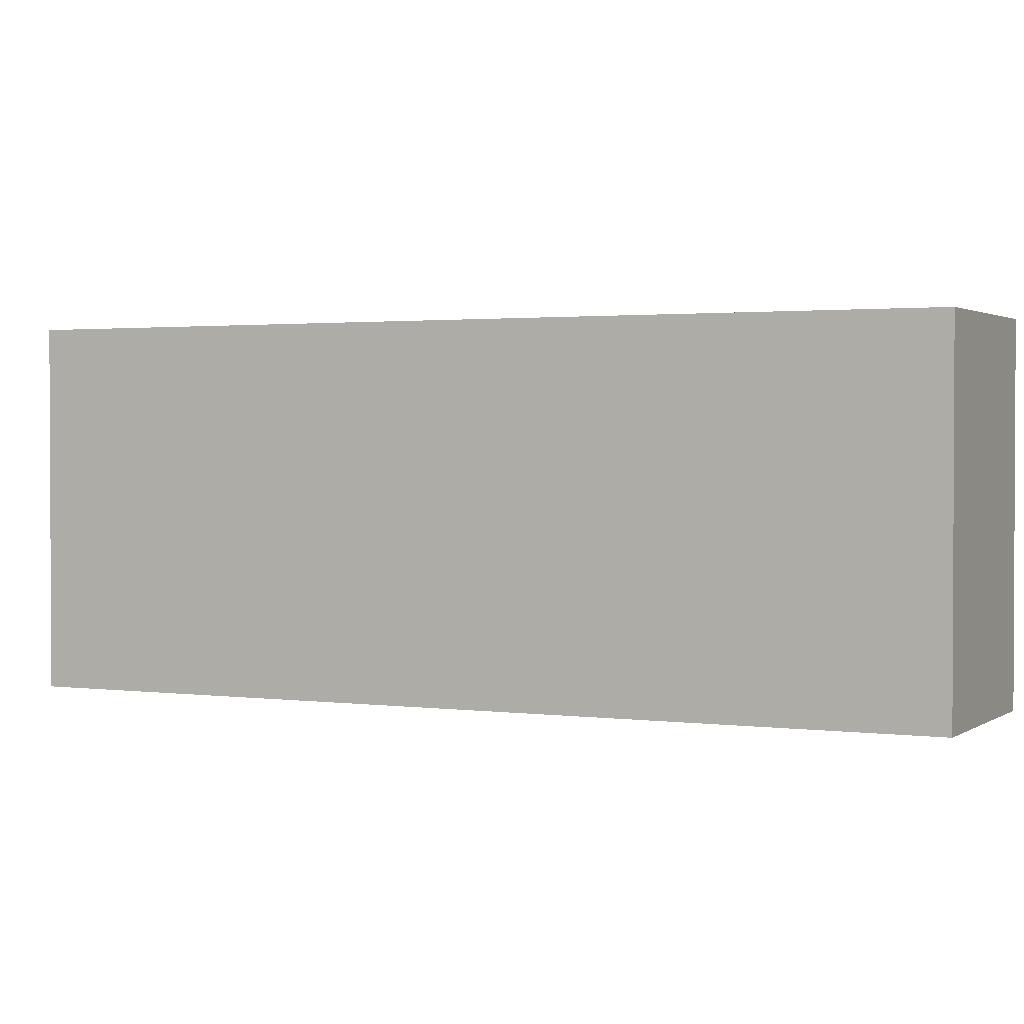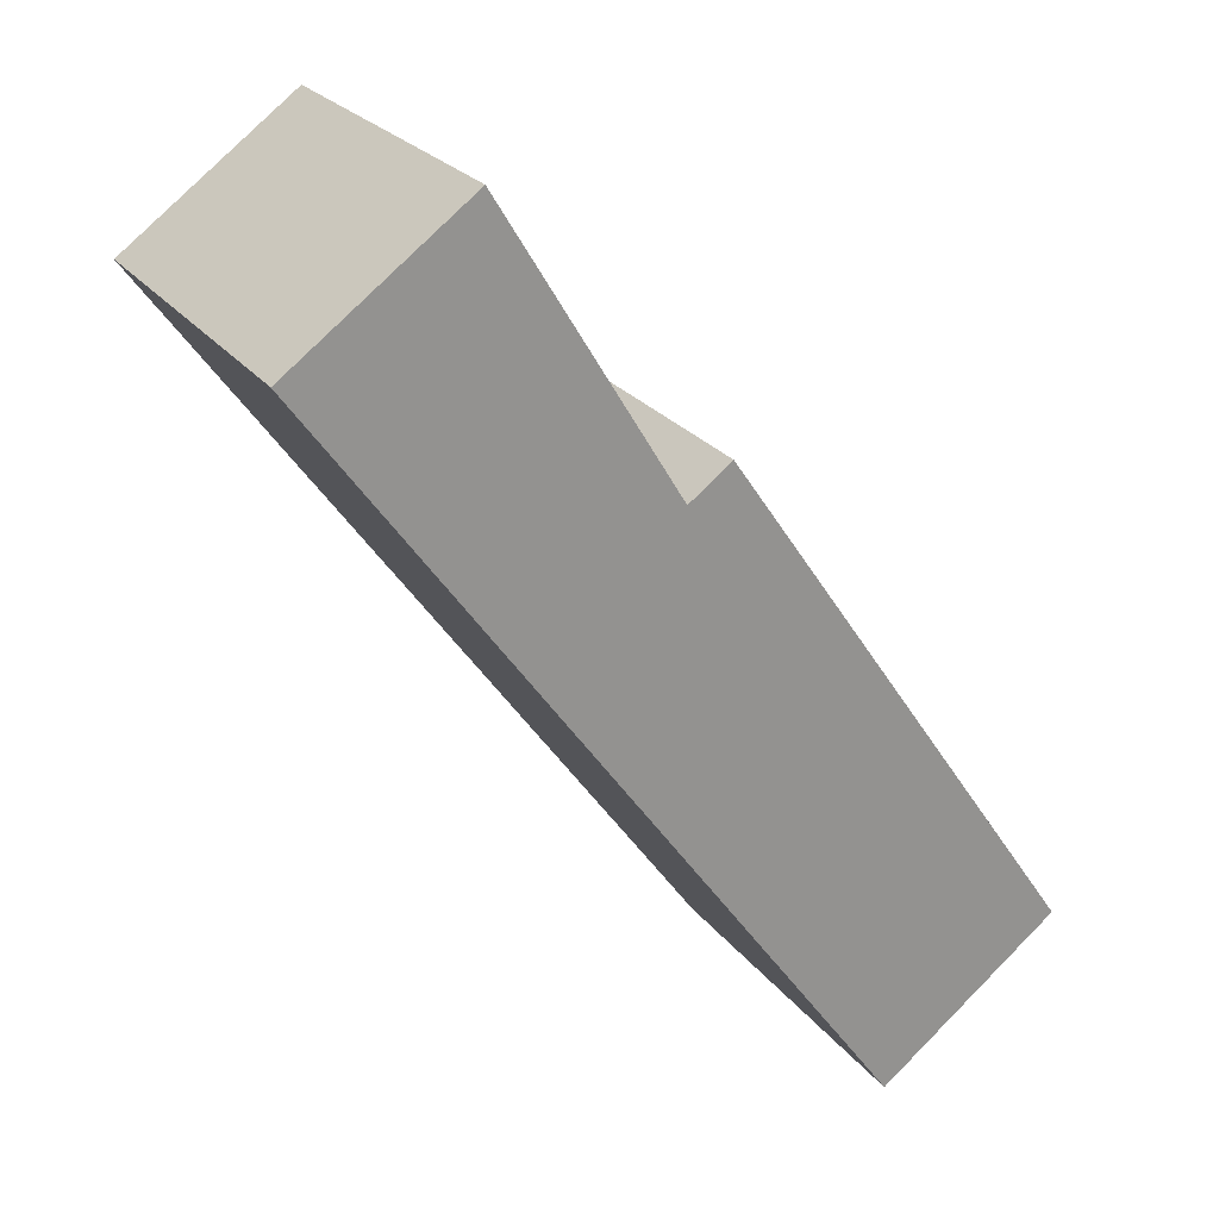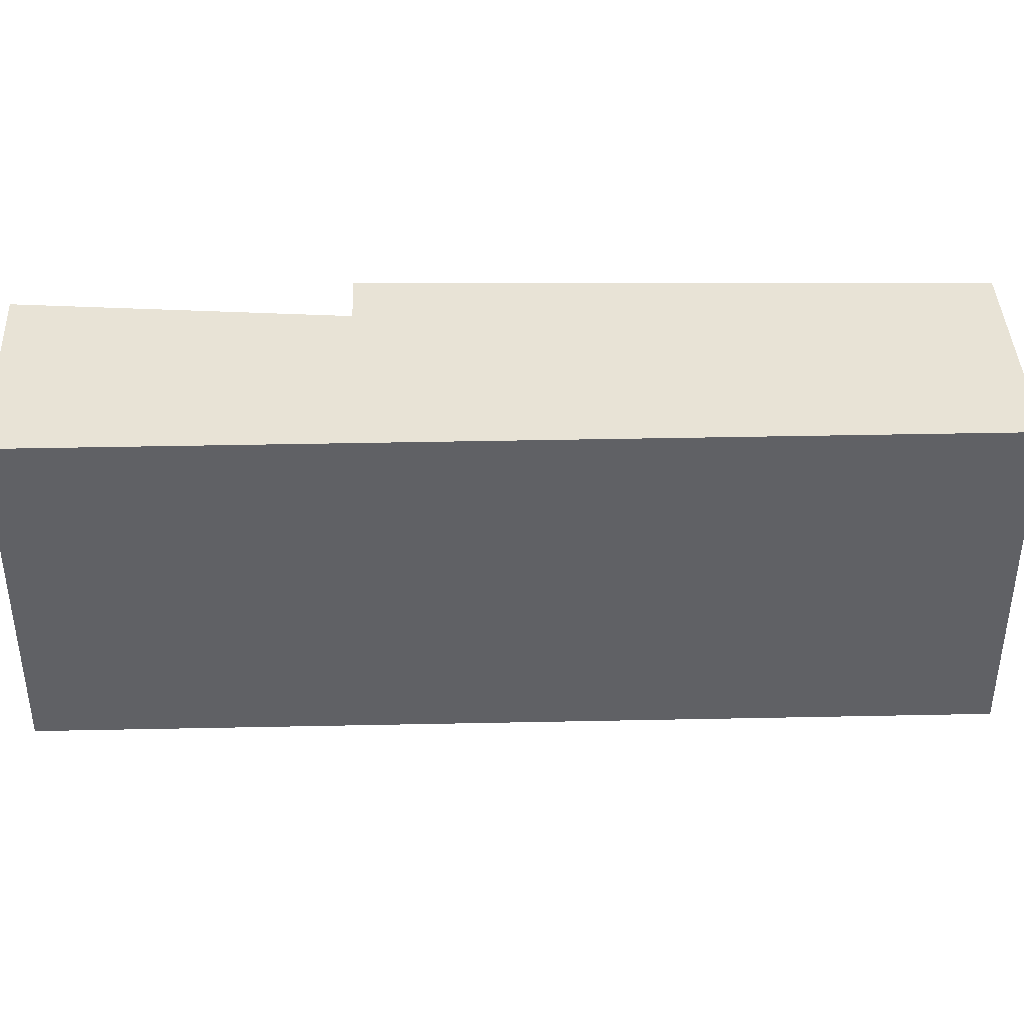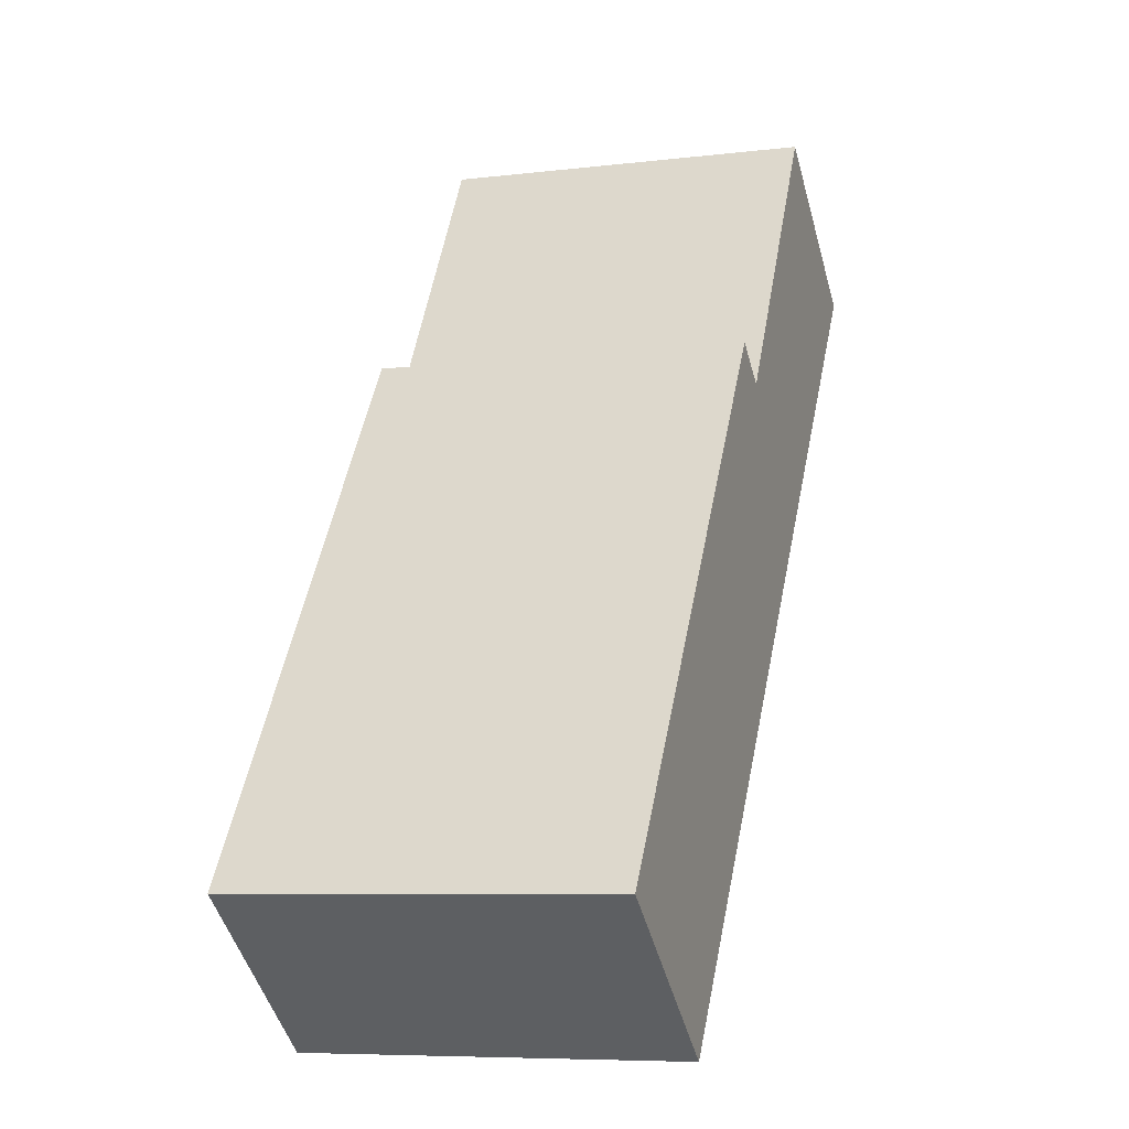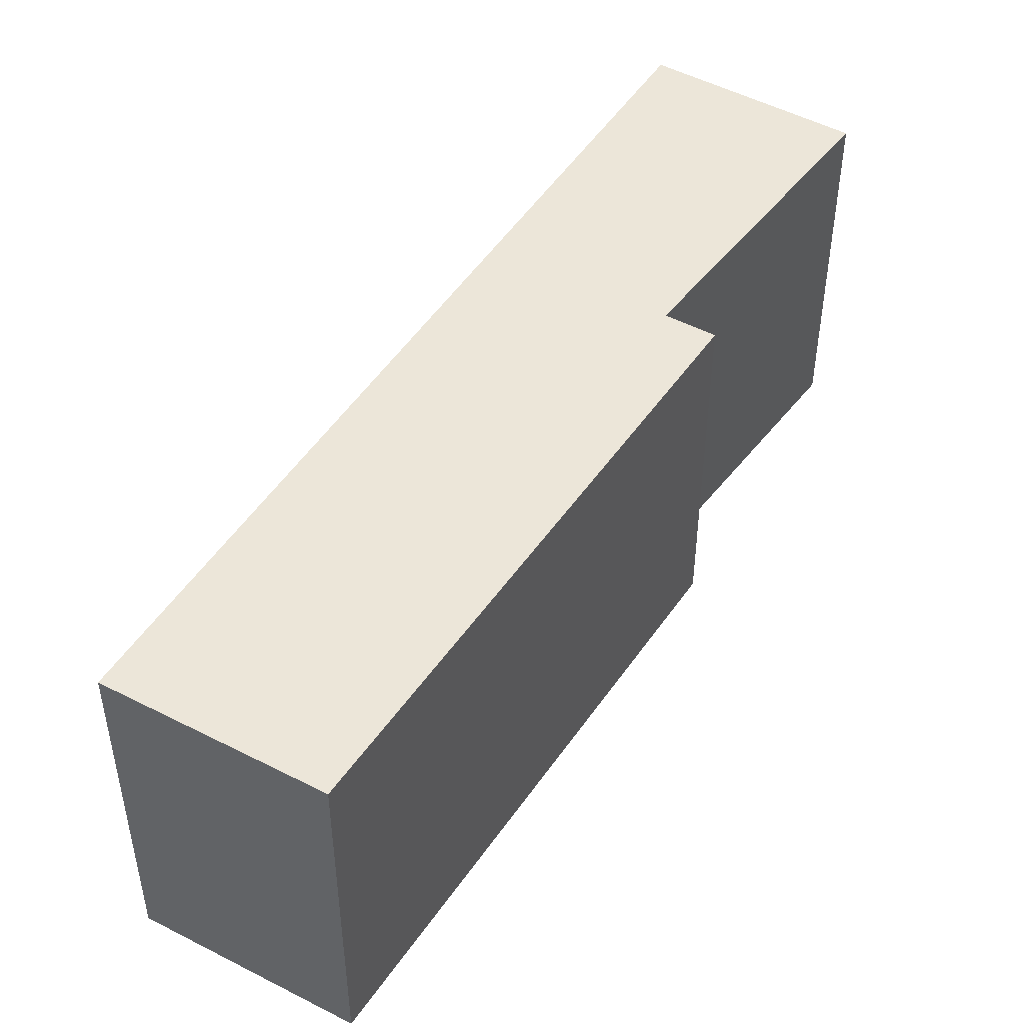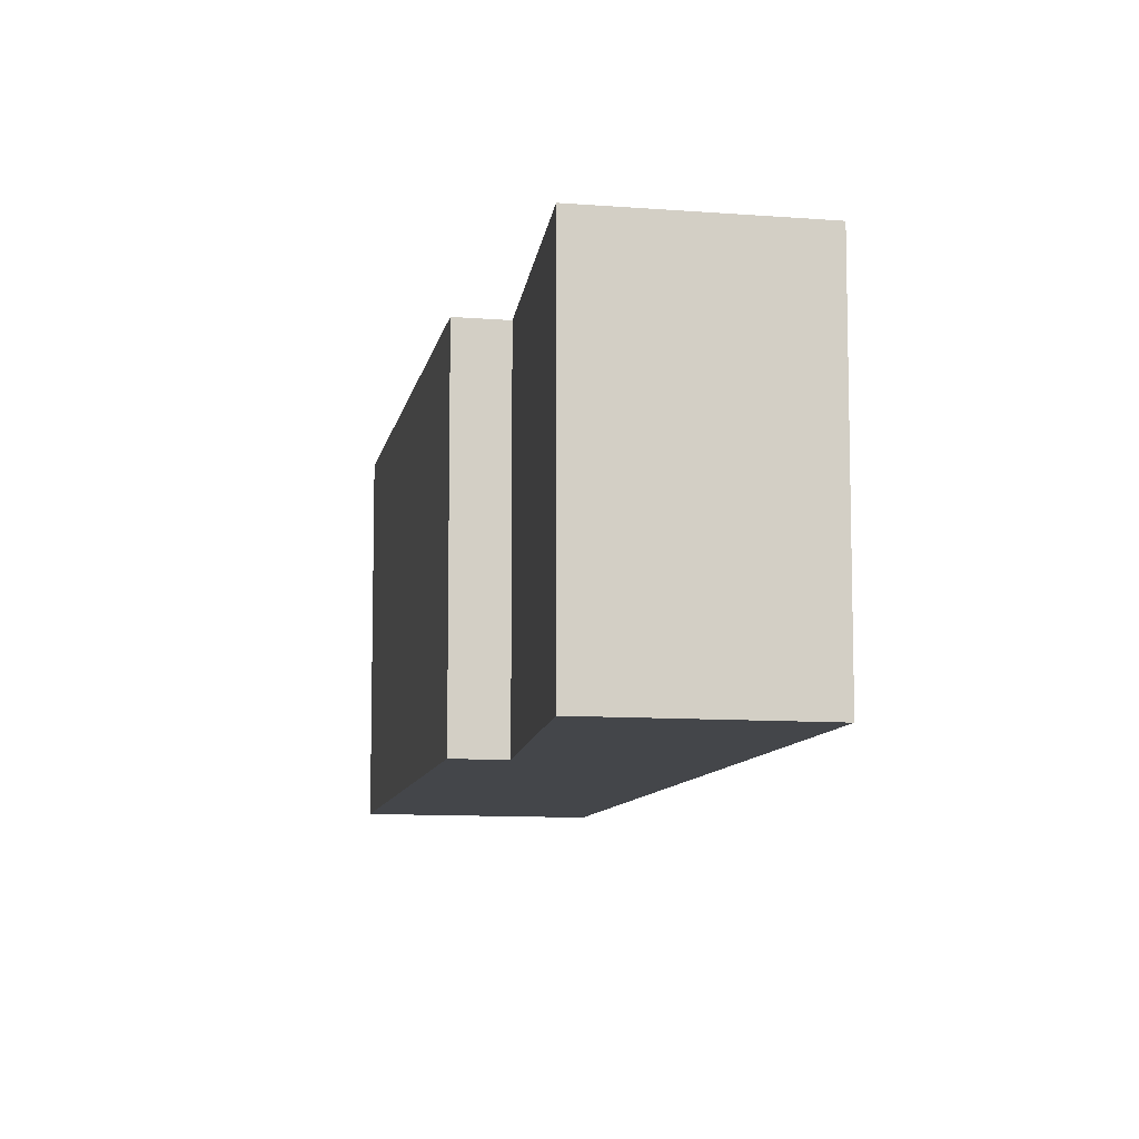
<metadata>
{"format":"obj","ext":"obj","renderer":"f3d","projection":"perspective","resolution":1024,"background":"white","views":[{"elev":1.7,"azim":152.8,"up":"+Y"},{"elev":23.8,"azim":152.7,"up":"+Z"},{"elev":41.7,"azim":124.6,"up":"+Y"},{"elev":-7.5,"azim":-71.2,"up":"+Z"},{"elev":48.8,"azim":-112.4,"up":"+Y"},{"elev":-9.4,"azim":24.7,"up":"+Y"}]}
</metadata>
<code>
v  1.515 3.124 -1.182
v  4.816 3.124 6.474
v  6.288 3.124 5.382
v  3.355 3.124 4.074
v  2.999 3.124 4.343
v  0 3.124 1.913e-16
v  4.816 -3.964e-16 6.474
v  6.288 -3.296e-16 5.382
v  2.999 -2.659e-16 4.343
v  3.355 -2.495e-16 4.074
v  1.515 7.238e-17 -1.182
v  0 0 0
g defaultobject
f 1 2 3
f 2 1 4
f 4 1 5
f 5 1 6
f 7 3 2
f 3 7 8
f 9 4 5
f 4 9 10
f 8 1 3
f 1 8 11
f 11 6 1
f 6 11 12
f 12 5 6
f 5 12 9
f 10 2 4
f 2 10 7
f 7 11 8
f 11 7 10
f 11 10 9
f 11 9 12

</code>
